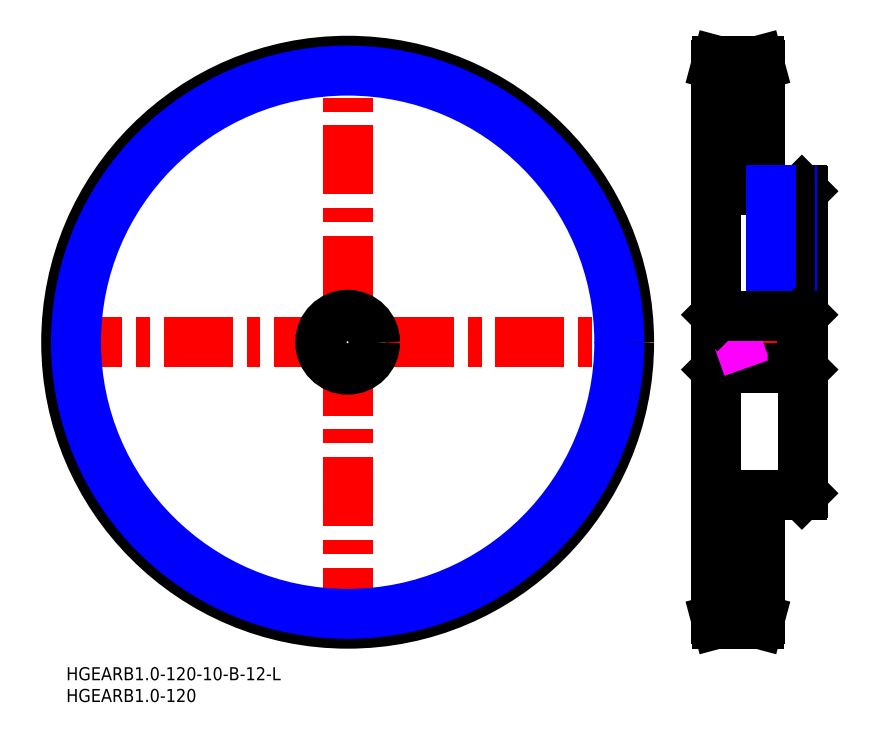
<metadata>
{"format":"dxf","ext":"dxf","renderer":"ezdxf+matplotlib","layout":"modelspace","background":"white","min_lineweight":24,"dpi":150}
</metadata>
<code>
0
SECTION
2
ENTITIES
0
LINE
8
MSM_CENTER
10
64.66
20
7
30
0
11
64.66
21
142.3
31
0
0
CIRCLE
8
MSM_CENTER
10
64.66
20
74.66
30
0
40
63.66
0
LINE
8
MSM_CENTER
10
-3
20
74.66
30
0
11
132.3
21
74.66
31
0
0
LINE
8
MSM_CENTER
10
172.3
20
74.66
30
0
11
146.3
21
74.66
31
0
0
LINE
8
MSM_CENTER
10
164.3
20
112.7
30
0
11
164.3
21
77.66
31
0
0
LINE
8
MSM_CENTER
10
162.3
20
138.3
30
0
11
146.3
21
138.3
31
0
0
LINE
8
MSM_CENTER
10
162.3
20
11
30
0
11
146.3
21
11
31
0
0
CIRCLE
8
MSM_CONTINUOUS
10
64.66
20
74.66
30
0
40
64.66
0
LINE
8
MSM_CONTINUOUS
10
159.3
20
109.7
30
0
11
159.3
21
138.3
31
0
0
LINE
8
MSM_CONTINUOUS
10
159.3
20
138.3
30
0
11
159.1
21
139.3
31
0
0
LINE
8
MSM_CONTINUOUS
10
159.1
20
139.3
30
0
11
149.6
21
139.3
31
0
0
LINE
8
MSM_CONTINUOUS
10
149.6
20
139.3
30
0
11
149.3
21
138.3
31
0
0
LINE
8
MSM_CONTINUOUS
10
149.6
20
80.66
30
0
11
149.6
21
68.66
31
0
0
LINE
8
MSM_CONTINUOUS
10
169.3
20
109.4
30
0
11
169
21
109.7
31
0
0
LINE
8
MSM_CONTINUOUS
10
169
20
80.66
30
0
11
169
21
68.66
31
0
0
LINE
8
MSM_CONTINUOUS
10
169.3
20
39.96
30
0
11
169.3
21
109.4
31
0
0
LINE
8
MSM_CONTINUOUS
10
169.3
20
68.36
30
0
11
169
21
68.66
31
0
0
LINE
8
MSM_CONTINUOUS
10
149.6
20
68.66
30
0
11
169
21
68.66
31
0
0
LINE
8
MSM_CONTINUOUS
10
149.6
20
68.66
30
0
11
149.3
21
68.36
31
0
0
LINE
8
MSM_CONTINUOUS
10
149.3
20
138.3
30
0
11
149.3
21
11
31
0
0
LINE
8
MSM_CONTINUOUS
10
149.3
20
11
30
0
11
149.6
21
10
31
0
0
LINE
8
MSM_CONTINUOUS
10
149.6
20
10
30
0
11
159.1
21
10
31
0
0
LINE
8
MSM_CONTINUOUS
10
159.1
20
10
30
0
11
159.3
21
11
31
0
0
LINE
8
MSM_CONTINUOUS
10
159.3
20
11
30
0
11
159.3
21
39.66
31
0
0
LINE
8
MSM_CONTINUOUS
10
169
20
39.66
30
0
11
169.3
21
39.96
31
0
0
LINE
8
MSM_CONTINUOUS
10
159.3
20
39.66
30
0
11
169
21
39.66
31
0
0
LINE
8
MSM_CONTINUOUS
10
169
20
109.7
30
0
11
159.3
21
109.7
31
0
0
LINE
8
MSM_IMAGINARY
10
149.3
20
72.89
30
0
11
159.3
21
76.43
31
0
0
LINE
8
MSM_IMAGINARY
10
149.3
20
73.42
30
0
11
159.3
21
76.96
31
0
0
LINE
8
MSM_IMAGINARY
10
149.3
20
72.36
30
0
11
159.3
21
75.9
31
0
0
LINE
8
MSM_CONTINUOUS
10
159.3
20
12.25
30
0
11
149.3
21
12.25
31
0
0
LINE
8
MSM_CONTINUOUS
10
159.3
20
137.1
30
0
11
149.3
21
137.1
31
0
0
INSERT
8
MSM_CONTINUOUS
2
*U17
10
0
20
0
30
0
0
INSERT
8
MSM_CONTINUOUS
2
*U18
10
0
20
0
30
0
0
LINE
8
MSM_NARROW
10
166.8
20
109.7
30
0
11
166.8
21
80.66
31
0
0
LINE
8
MSM_CONTINUOUS
10
166.4
20
109.7
30
0
11
166.4
21
80.66
31
0
0
LINE
8
MSM_CONTINUOUS
10
162.3
20
109.7
30
0
11
162.3
21
80.66
31
0
0
LINE
8
MSM_NARROW
10
161.8
20
109.7
30
0
11
161.8
21
80.66
31
0
0
LINE
8
MSM_CONTINUOUS
10
169.3
20
80.96
30
0
11
169
21
80.66
31
0
0
LINE
8
MSM_CONTINUOUS
10
149.6
20
80.66
30
0
11
169
21
80.66
31
0
0
LINE
8
MSM_CONTINUOUS
10
149.6
20
80.66
30
0
11
149.3
21
80.96
31
0
0
CIRCLE
8
MSM_NARROW
10
64.66
20
74.66
30
0
40
62.41
0
CIRCLE
8
MSM_CONTINUOUS
10
64.66
20
74.66
30
0
40
6
0
CIRCLE
8
MSM_CONTINUOUS
10
64.66
20
74.66
30
0
40
6.3
0
ENDSEC
0
EOF

</code>
